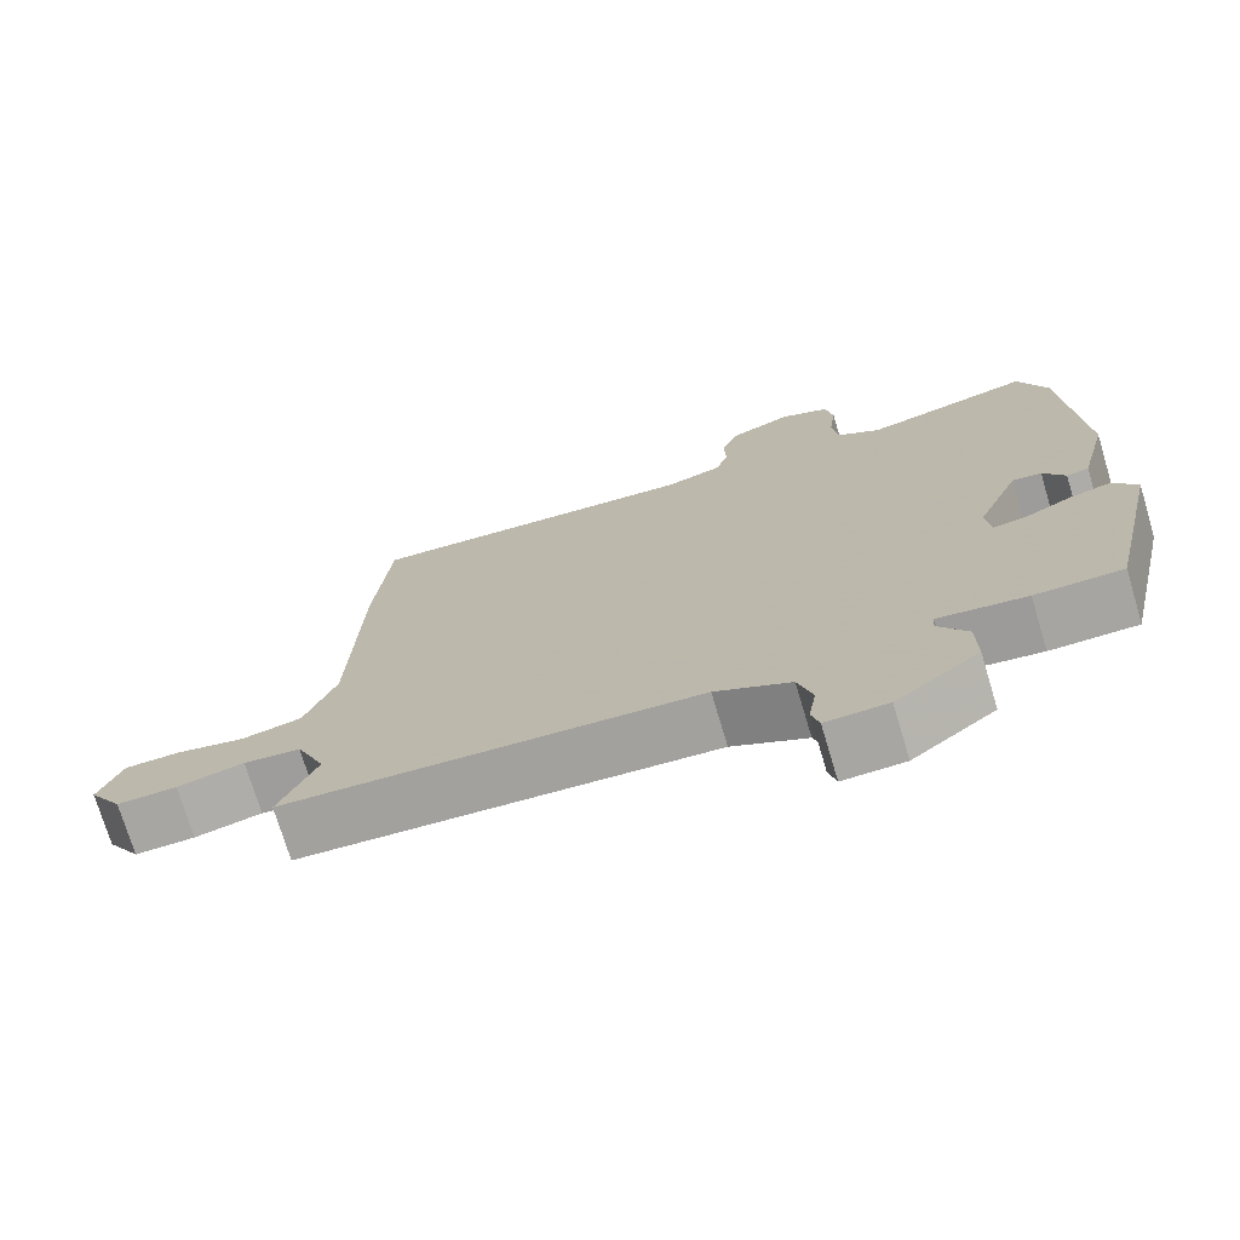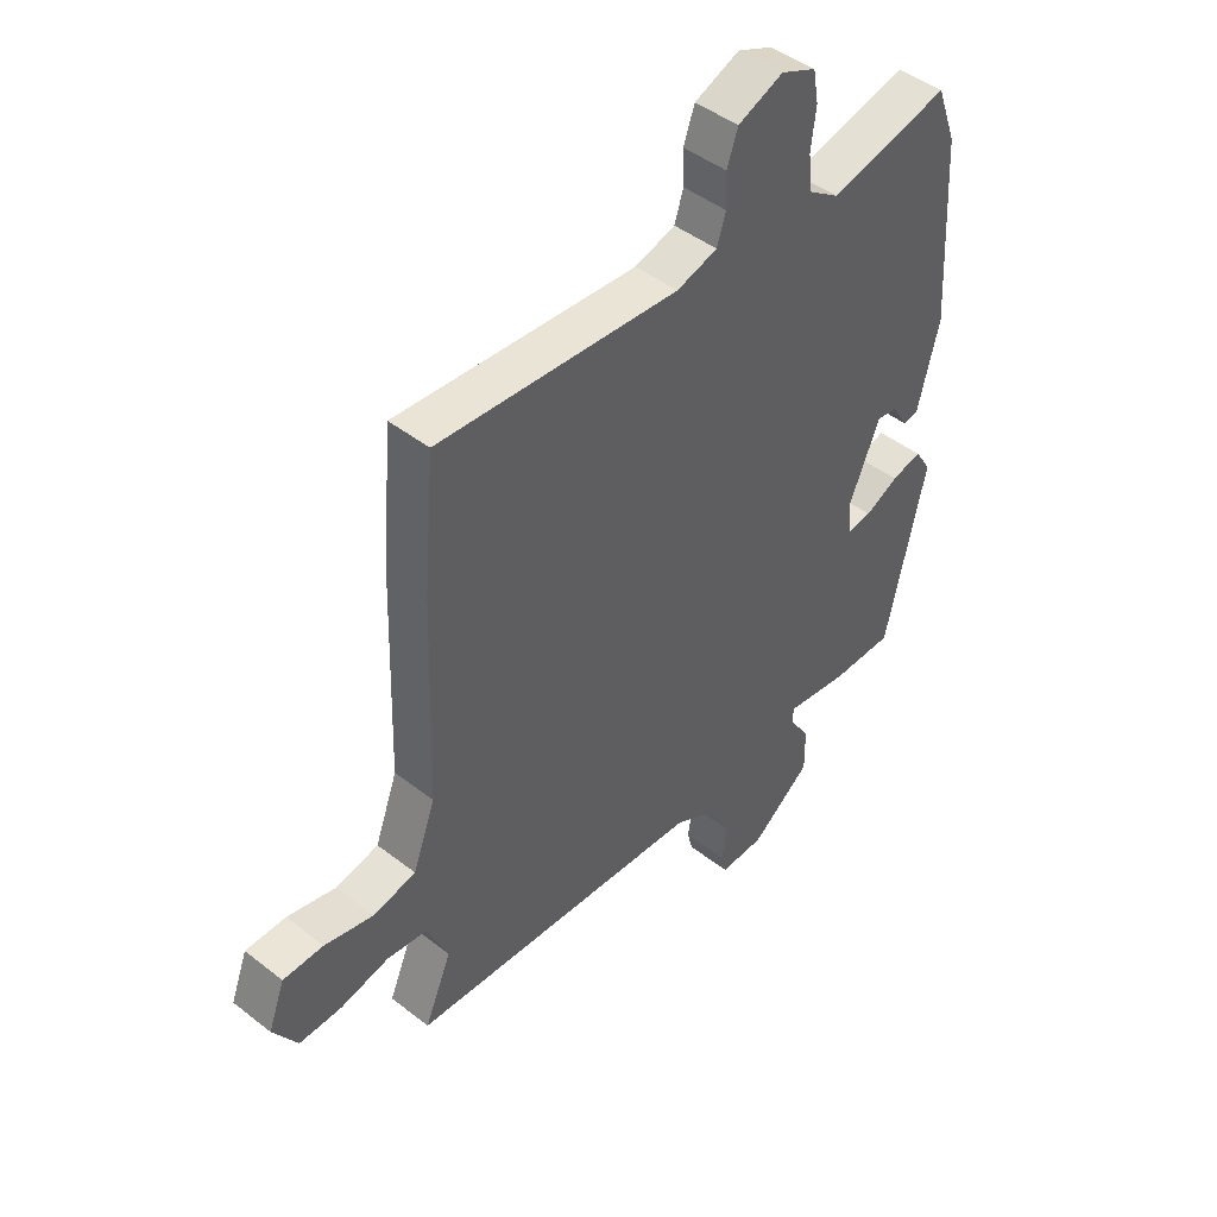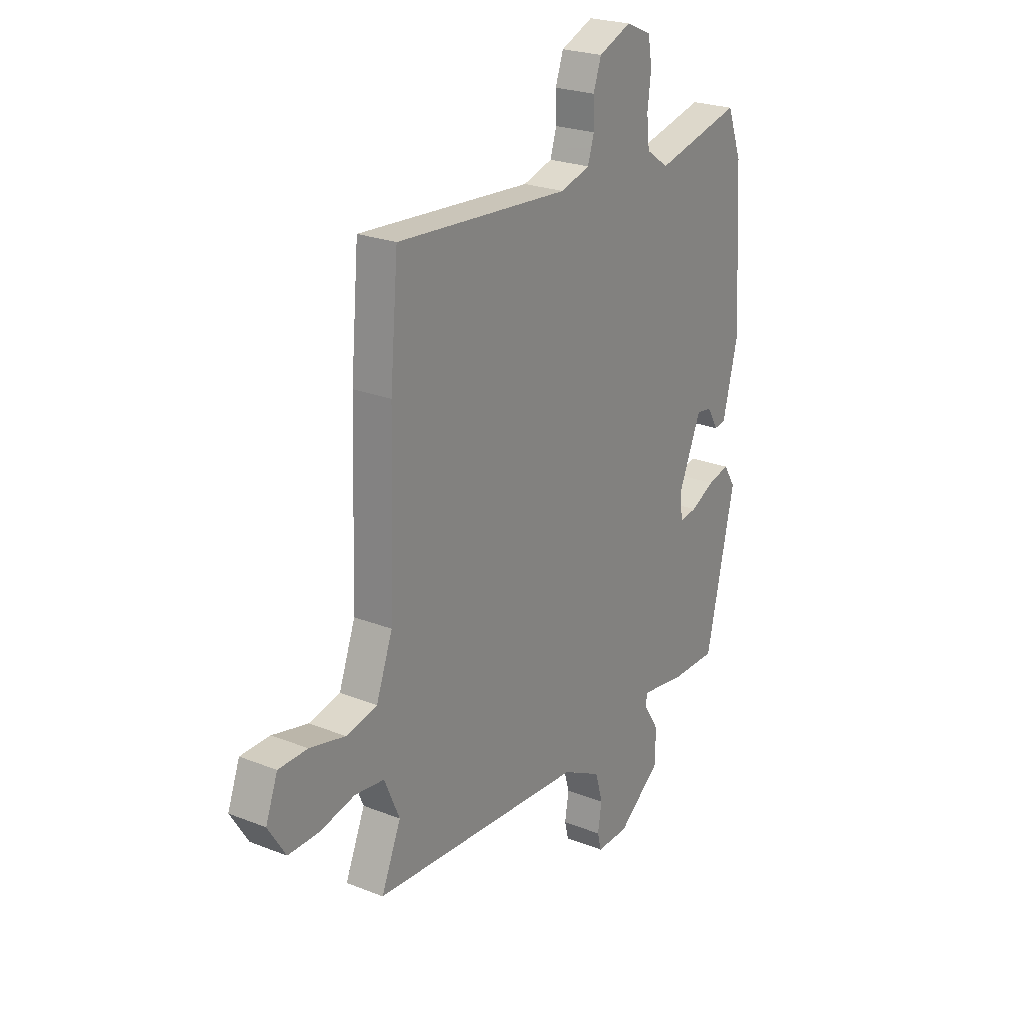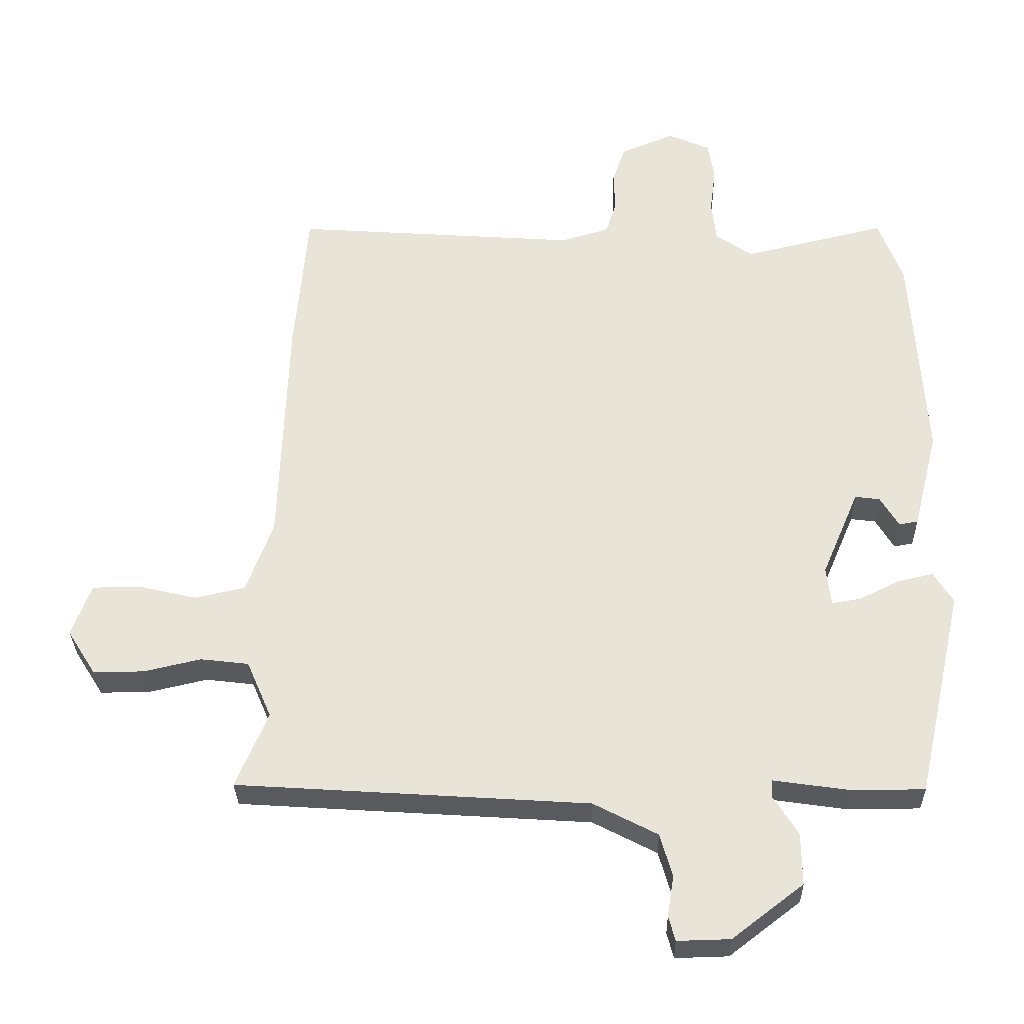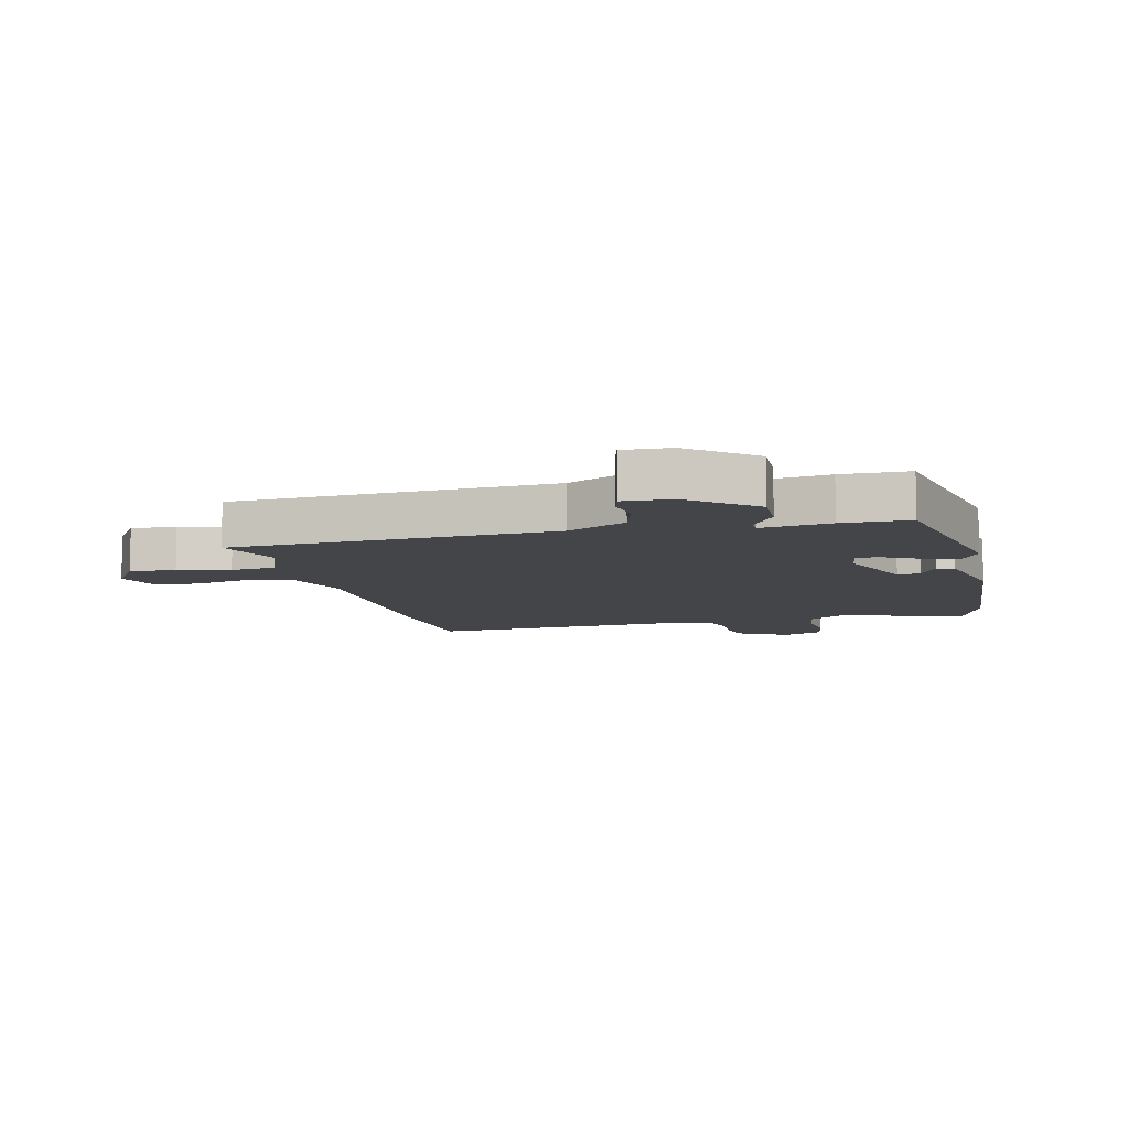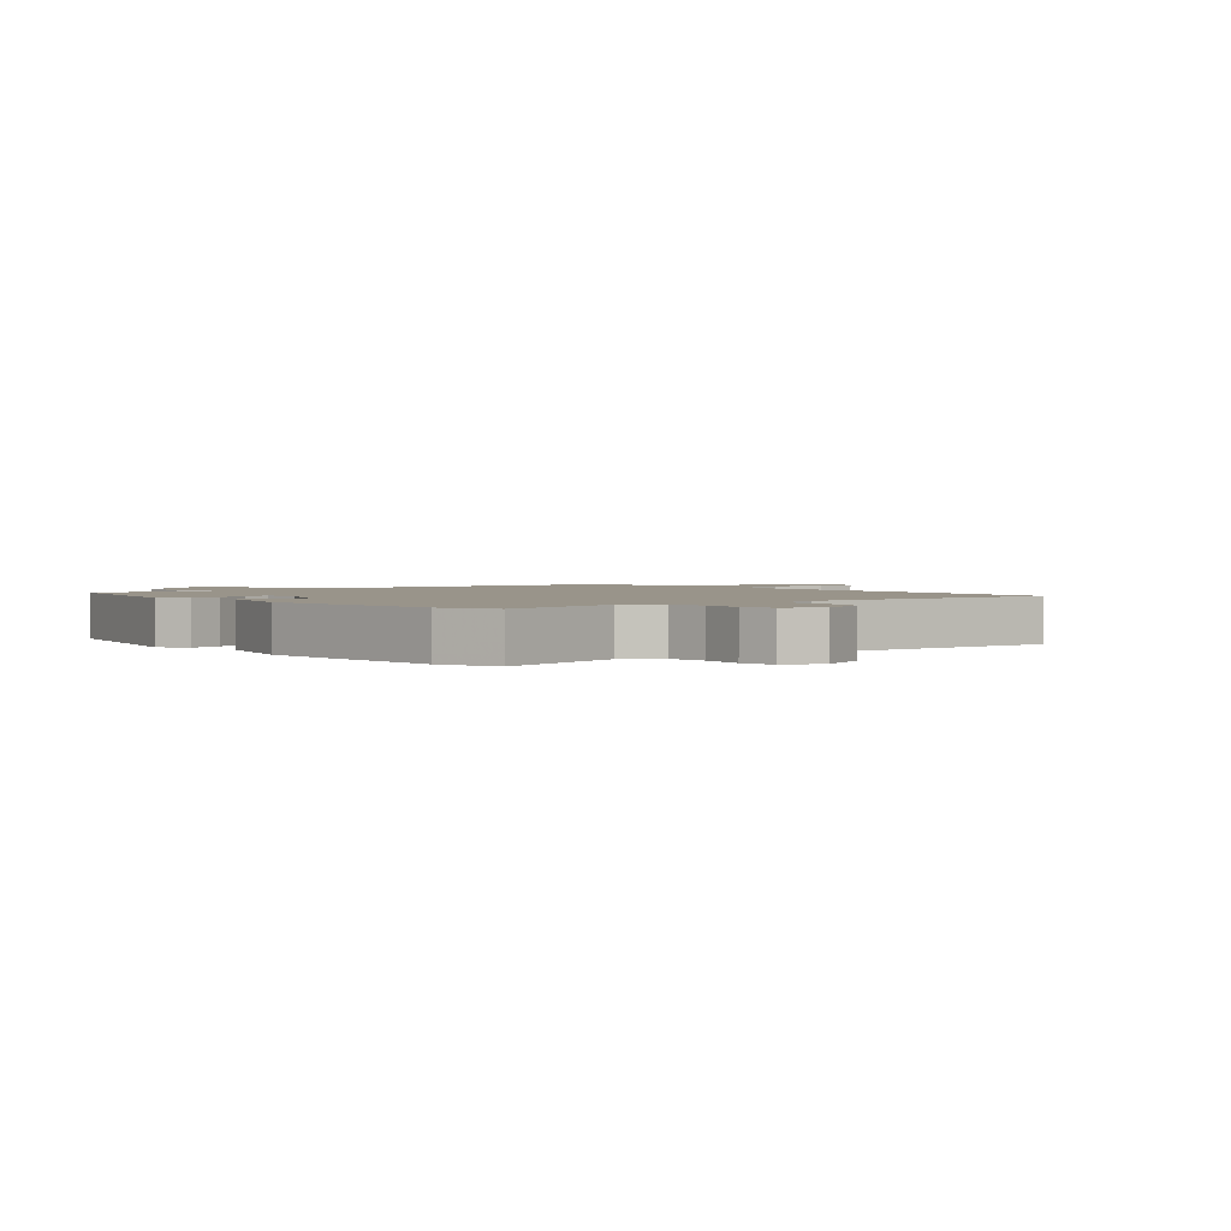
<metadata>
{"format":"obj","ext":"obj","renderer":"f3d","projection":"perspective","resolution":1024,"background":"white","views":[{"elev":-73.7,"azim":-163.3,"up":"+Z"},{"elev":45.5,"azim":131.9,"up":"+Z"},{"elev":23.8,"azim":123.5,"up":"+Z"},{"elev":-30.8,"azim":-178.7,"up":"+Z"},{"elev":-8.8,"azim":-167.5,"up":"+Y"},{"elev":1.9,"azim":-40.0,"up":"+Y"}]}
</metadata>
<code>
v -0.517 0.07 0.454
v -0.48 0.07 0.554
v -0.262 0.07 0.502
v -0.205 0.07 0.541
v -0.198 0.07 0.606
v -0.207 0.07 0.677
v -0.197 0.07 0.735
v -0.133 0.07 0.763
v -0.051 0.07 0.729
v -0.031 0.07 0.672
v -0.033 0.07 0.61
v -0.017 0.07 0.559
v 0.057 0.07 0.537
v 0.494 0.07 0.569
v 0.514 0.07 0.339
v 0.526 0.07 -0.026
v 0.567 0.07 -0.137
v 0.645 0.07 -0.154
v 0.734 0.07 -0.133
v 0.807 0.07 -0.134
v 0.837 0.07 -0.214
v 0.793 0.07 -0.284
v 0.715 0.07 -0.283
v 0.628 0.07 -0.263
v 0.554 0.07 -0.272
v 0.516 0.07 -0.36
v 0.565 0.07 -0.476
v 0.026 0.07 -0.512
v -0.072 0.07 -0.563
v -0.091 0.07 -0.629
v -0.081 0.07 -0.69
v -0.091 0.07 -0.729
v -0.172 0.07 -0.727
v -0.281 0.07 -0.643
v -0.28 0.07 -0.564
v -0.242 0.07 -0.504
v -0.244 0.07 -0.477
v -0.359 0.07 -0.494
v -0.472 0.07 -0.494
v -0.544 0.07 -0.174
v -0.514 0.07 -0.126
v -0.459 0.07 -0.139
v -0.398 0.07 -0.169
v -0.354 0.07 -0.176
v -0.347 0.07 -0.117
v -0.404 0.07 0.017
v -0.442 0.07 0.012
v -0.47 0.07 -0.035
v -0.499 0.07 -0.03
v -0.537 0.07 0.121
v -0.517 0 0.454
v -0.48 0 0.554
v -0.262 0 0.502
v -0.205 0 0.541
v -0.198 0 0.606
v -0.207 0 0.677
v -0.197 0 0.735
v -0.133 0 0.763
v -0.051 0 0.729
v -0.031 0 0.672
v -0.033 0 0.61
v -0.017 0 0.559
v 0.057 0 0.537
v 0.494 0 0.569
v 0.514 0 0.339
v 0.526 0 -0.026
v 0.567 0 -0.137
v 0.645 0 -0.154
v 0.734 0 -0.133
v 0.807 0 -0.134
v 0.837 0 -0.214
v 0.793 0 -0.284
v 0.715 0 -0.283
v 0.628 0 -0.263
v 0.554 0 -0.272
v 0.516 0 -0.36
v 0.565 0 -0.476
v 0.026 0 -0.512
v -0.072 0 -0.563
v -0.091 0 -0.629
v -0.081 0 -0.69
v -0.091 0 -0.729
v -0.172 0 -0.727
v -0.281 0 -0.643
v -0.28 0 -0.564
v -0.242 0 -0.504
v -0.244 0 -0.477
v -0.359 0 -0.494
v -0.472 0 -0.494
v -0.544 0 -0.174
v -0.514 0 -0.126
v -0.459 0 -0.139
v -0.398 0 -0.169
v -0.354 0 -0.176
v -0.347 0 -0.117
v -0.404 0 0.017
v -0.442 0 0.012
v -0.47 0 -0.035
v -0.499 0 -0.03
v -0.537 0 0.121
f 47 48 49 50
f 46 47 50 1
f 45 46 1 2
f 40 41 42 43
f 40 43 44
f 37 38 39 40
f 37 40 44
f 33 34 35 36
f 33 36 37
f 30 31 32 33
f 29 30 33 37
f 28 29 37 44
f 26 27 28 44
f 21 22 23 24
f 21 24 25
f 18 19 20 21
f 17 18 21 25
f 16 17 25 26
f 13 14 15 16
f 12 13 16 26
f 8 9 10 11
f 8 11 12
f 5 6 7 8
f 4 5 8 12
f 3 4 12 26
f 45 2 3 26
f 26 44 45
f 100 99 98 97
f 51 100 97 96
f 52 51 96 95
f 93 92 91 90
f 94 93 90
f 90 89 88 87
f 94 90 87
f 86 85 84 83
f 87 86 83
f 83 82 81 80
f 87 83 80 79
f 94 87 79 78
f 94 78 77 76
f 74 73 72 71
f 75 74 71
f 71 70 69 68
f 75 71 68 67
f 76 75 67 66
f 66 65 64 63
f 76 66 63 62
f 61 60 59 58
f 62 61 58
f 58 57 56 55
f 62 58 55 54
f 76 62 54 53
f 76 53 52 95
f 95 94 76
f 1 51 52 2
f 2 52 53 3
f 3 53 54 4
f 4 54 55 5
f 5 55 56 6
f 6 56 57 7
f 7 57 58 8
f 8 58 59 9
f 9 59 60 10
f 10 60 61 11
f 11 61 62 12
f 12 62 63 13
f 13 63 64 14
f 14 64 65 15
f 15 65 66 16
f 16 66 67 17
f 17 67 68 18
f 18 68 69 19
f 19 69 70 20
f 20 70 71 21
f 21 71 72 22
f 22 72 73 23
f 23 73 74 24
f 24 74 75 25
f 25 75 76 26
f 26 76 77 27
f 27 77 78 28
f 28 78 79 29
f 29 79 80 30
f 30 80 81 31
f 31 81 82 32
f 32 82 83 33
f 33 83 84 34
f 34 84 85 35
f 35 85 86 36
f 36 86 87 37
f 37 87 88 38
f 38 88 89 39
f 39 89 90 40
f 40 90 91 41
f 41 91 92 42
f 42 92 93 43
f 43 93 94 44
f 44 94 95 45
f 45 95 96 46
f 46 96 97 47
f 47 97 98 48
f 48 98 99 49
f 49 99 100 50
f 50 100 51 1

</code>
